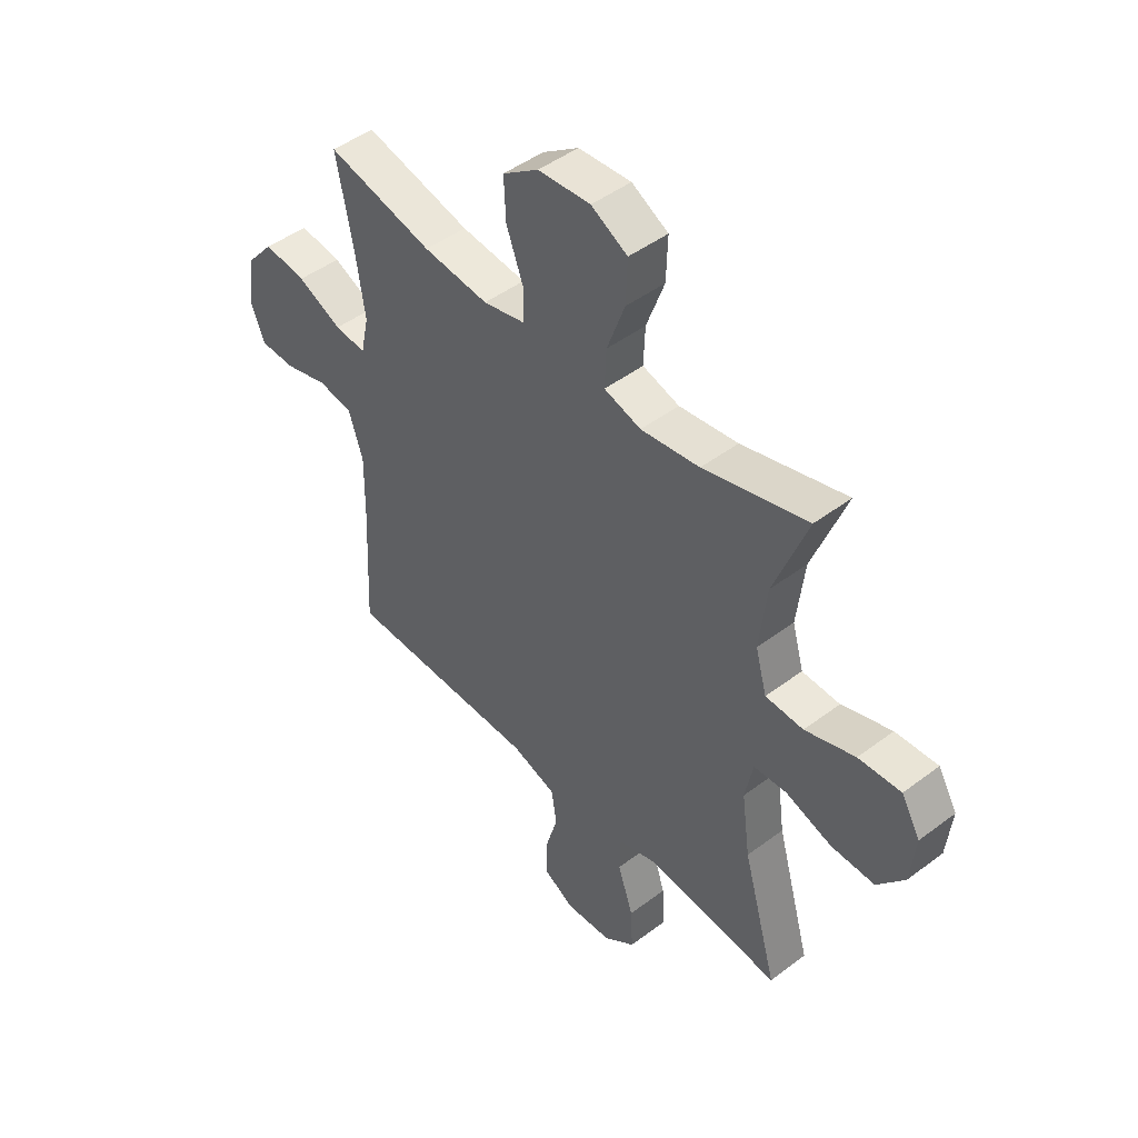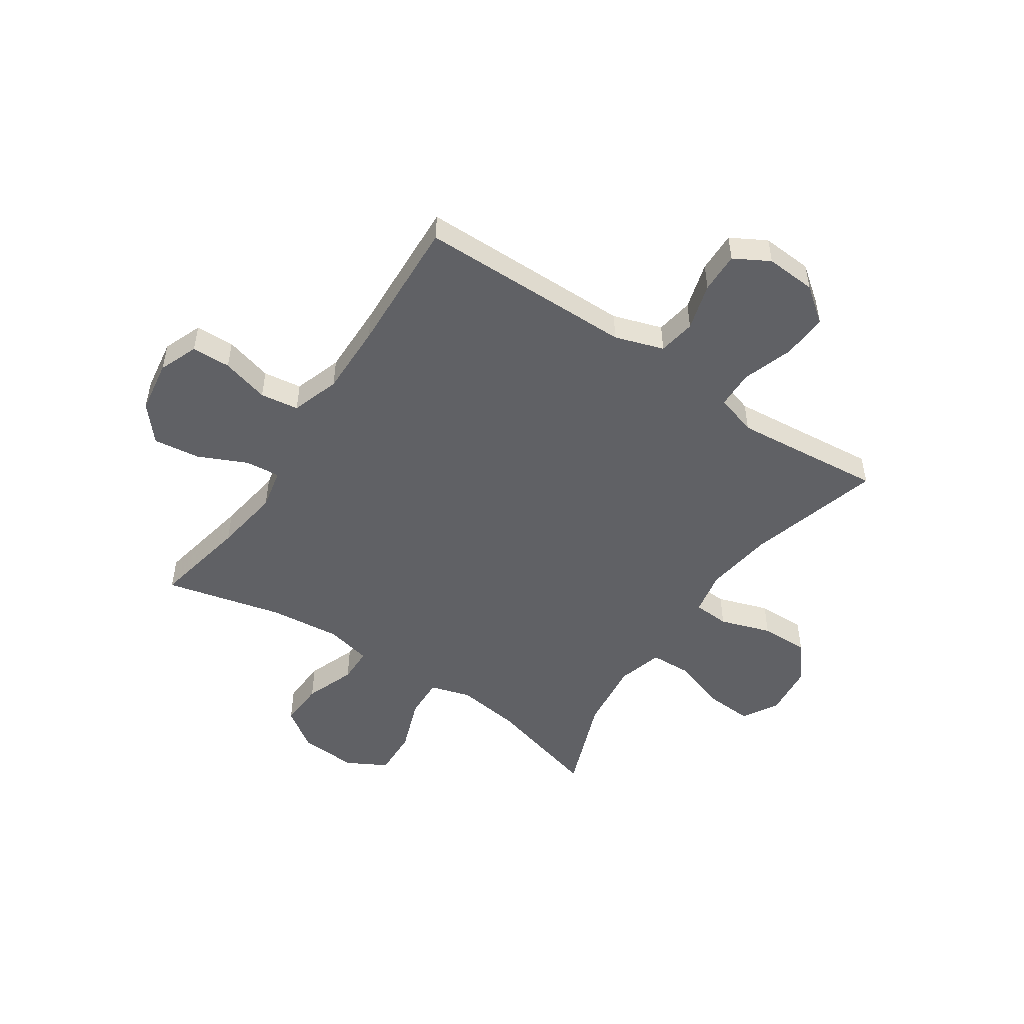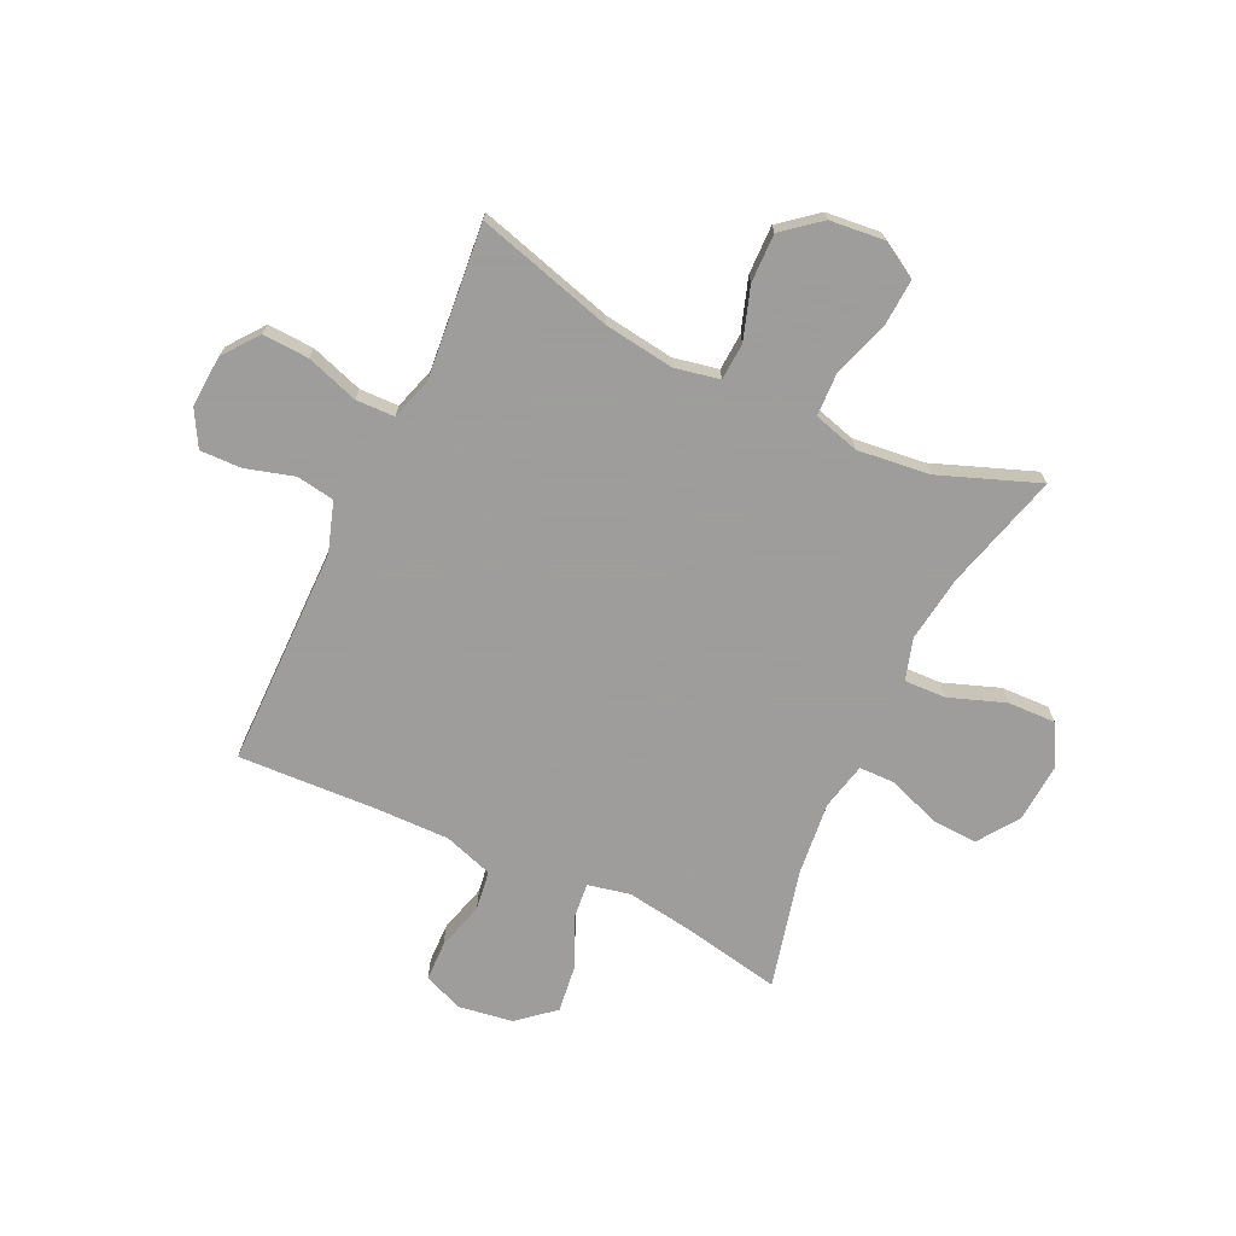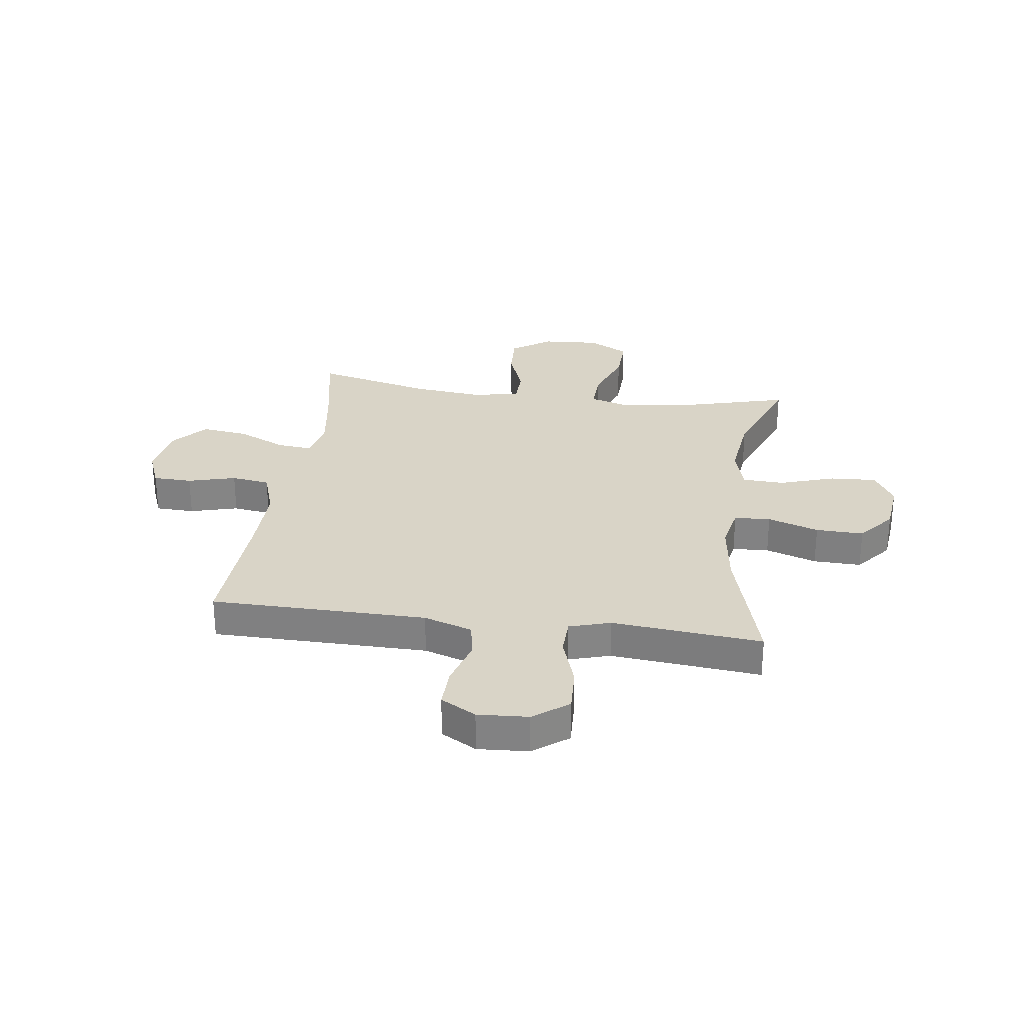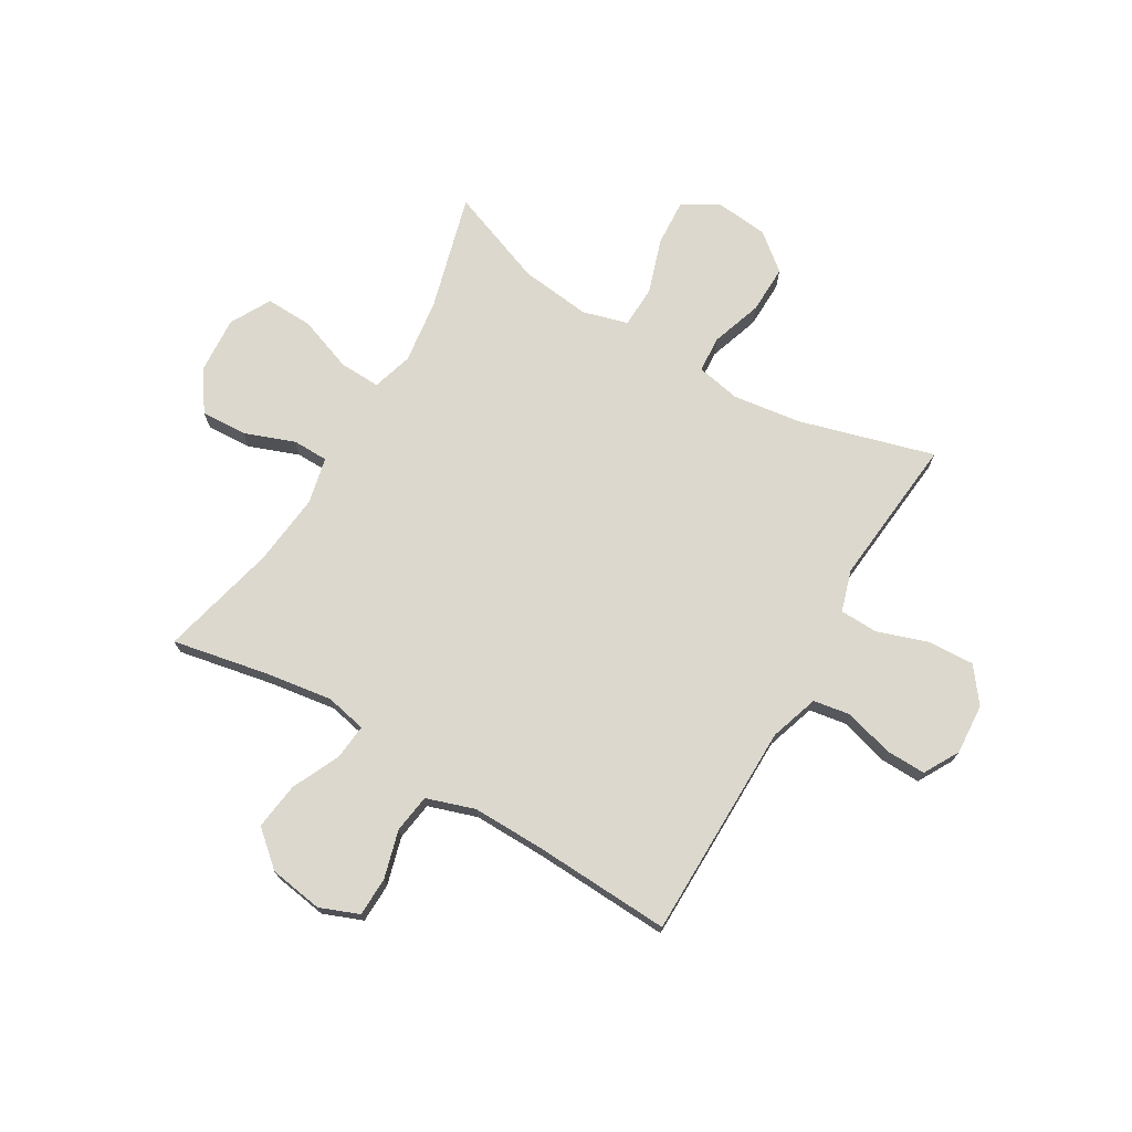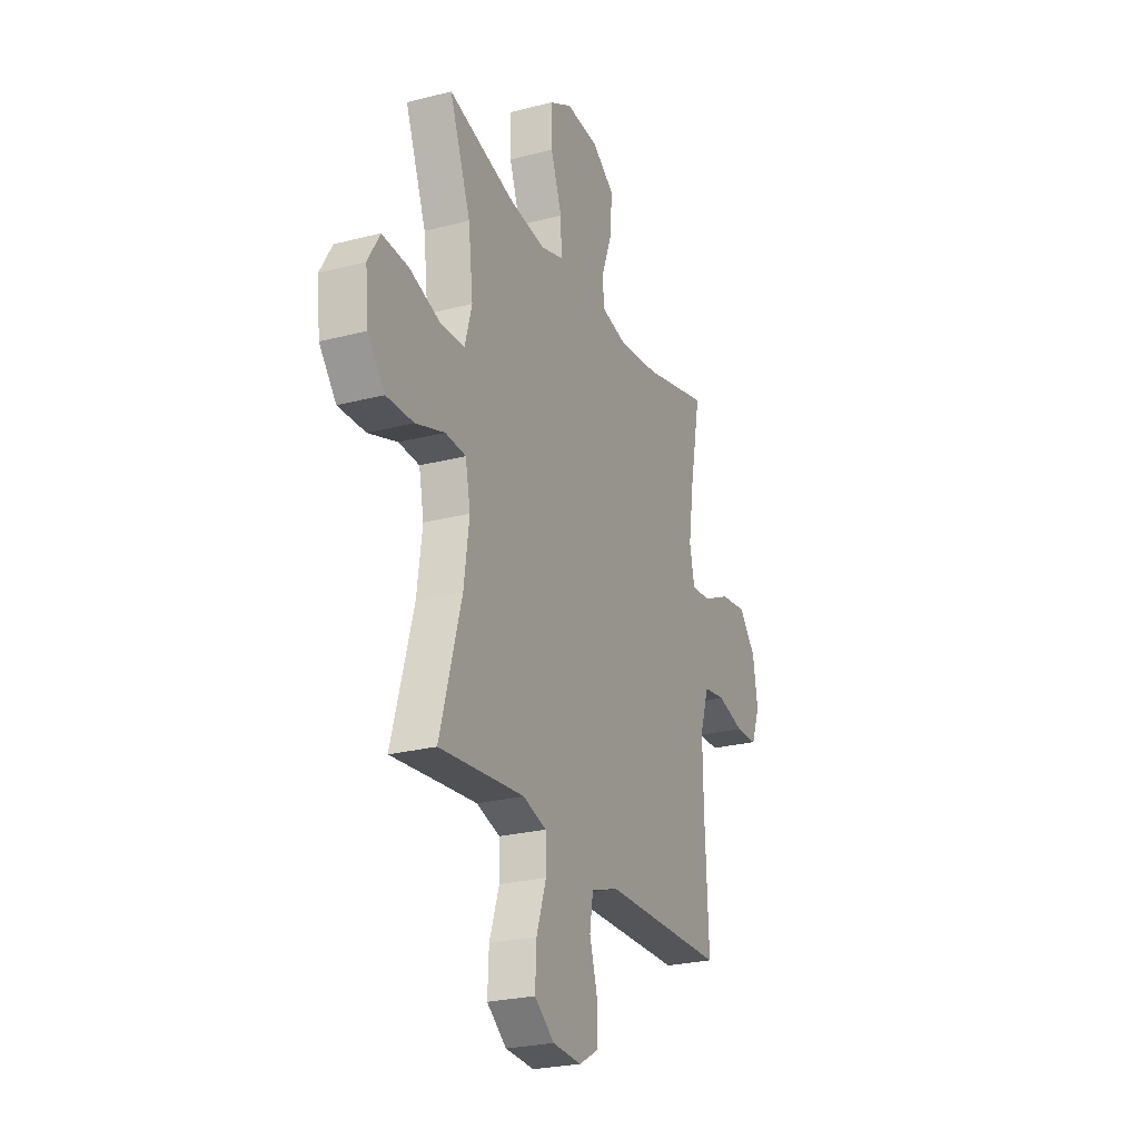
<metadata>
{"format":"obj","ext":"obj","renderer":"f3d","projection":"perspective","resolution":1024,"background":"white","views":[{"elev":46.7,"azim":-130.6,"up":"+Z"},{"elev":-50.4,"azim":146.1,"up":"+Y"},{"elev":-70.7,"azim":-115.3,"up":"+Y"},{"elev":28.6,"azim":-172.1,"up":"+Y"},{"elev":72.6,"azim":120.5,"up":"+Y"},{"elev":-25.0,"azim":-67.1,"up":"+Z"}]}
</metadata>
<code>
v 0.5 0.07 0.5
v 0.466 0.07 0.326
v 0.448 0.07 0.205
v 0.464 0.07 0.13
v 0.527 0.07 0.136
v 0.616 0.07 0.177
v 0.701 0.07 0.188
v 0.756 0.07 0.124
v 0.771 0.07 0.027
v 0.743 0.07 -0.044
v 0.672 0.07 -0.046
v 0.585 0.07 -0.022
v 0.515 0.07 -0.032
v 0.486 0.07 -0.12
v 0.488 0.07 -0.251
v 0.5 0.07 -0.5
v 0.24 0.07 -0.502
v 0.107 0.07 -0.503
v 0.018 0.07 -0.532
v 0.007 0.07 -0.6
v 0.032 0.07 -0.686
v 0.034 0.07 -0.76
v -0.03 0.07 -0.796
v -0.122 0.07 -0.79
v -0.185 0.07 -0.742
v -0.181 0.07 -0.659
v -0.15 0.07 -0.566
v -0.152 0.07 -0.497
v -0.227 0.07 -0.474
v -0.345 0.07 -0.485
v -0.5 0.07 -0.5
v -0.431 0.07 -0.255
v -0.414 0.07 -0.131
v -0.43 0.07 -0.051
v -0.496 0.07 -0.047
v -0.589 0.07 -0.078
v -0.676 0.07 -0.08
v -0.73 0.07 -0.014
v -0.74 0.07 0.083
v -0.702 0.07 0.148
v -0.617 0.07 0.143
v -0.517 0.07 0.11
v -0.441 0.07 0.113
v -0.418 0.07 0.195
v -0.433 0.07 0.323
v -0.5 0.07 0.5
v -0.291 0.07 0.443
v -0.173 0.07 0.427
v -0.099 0.07 0.449
v -0.102 0.07 0.524
v -0.138 0.07 0.623
v -0.141 0.07 0.709
v -0.068 0.07 0.749
v 0.037 0.07 0.742
v 0.109 0.07 0.692
v 0.105 0.07 0.609
v 0.071 0.07 0.518
v 0.072 0.07 0.453
v 0.156 0.07 0.434
v 0.287 0.07 0.448
v 0.5 0 0.5
v 0.466 0 0.326
v 0.448 0 0.205
v 0.464 0 0.13
v 0.527 0 0.136
v 0.616 0 0.177
v 0.701 0 0.188
v 0.756 0 0.124
v 0.771 0 0.027
v 0.743 0 -0.044
v 0.672 0 -0.046
v 0.585 0 -0.022
v 0.515 0 -0.032
v 0.486 0 -0.12
v 0.488 0 -0.251
v 0.5 0 -0.5
v 0.24 0 -0.502
v 0.107 0 -0.503
v 0.018 0 -0.532
v 0.007 0 -0.6
v 0.032 0 -0.686
v 0.034 0 -0.76
v -0.03 0 -0.796
v -0.122 0 -0.79
v -0.185 0 -0.742
v -0.181 0 -0.659
v -0.15 0 -0.566
v -0.152 0 -0.497
v -0.227 0 -0.474
v -0.345 0 -0.485
v -0.5 0 -0.5
v -0.431 0 -0.255
v -0.414 0 -0.131
v -0.43 0 -0.051
v -0.496 0 -0.047
v -0.589 0 -0.078
v -0.676 0 -0.08
v -0.73 0 -0.014
v -0.74 0 0.083
v -0.702 0 0.148
v -0.617 0 0.143
v -0.517 0 0.11
v -0.441 0 0.113
v -0.418 0 0.195
v -0.433 0 0.323
v -0.5 0 0.5
v -0.291 0 0.443
v -0.173 0 0.427
v -0.099 0 0.449
v -0.102 0 0.524
v -0.138 0 0.623
v -0.141 0 0.709
v -0.068 0 0.749
v 0.037 0 0.742
v 0.109 0 0.692
v 0.105 0 0.609
v 0.071 0 0.518
v 0.072 0 0.453
v 0.156 0 0.434
v 0.287 0 0.448
f 55 56 57
f 54 55 57
f 53 54 57
f 52 53 57
f 51 52 57
f 50 51 57
f 49 50 57 58
f 48 49 58 59
f 45 46 47
f 44 45 47 48
f 43 44 48 59
f 40 41 42
f 39 40 42
f 38 39 42
f 37 38 42
f 36 37 42
f 35 36 42
f 34 35 42 43
f 43 59 60
f 34 43 60
f 33 34 60
f 30 31 32
f 60 1 2
f 33 60 2
f 32 33 2
f 30 32 2
f 29 30 2
f 25 26 27
f 24 25 27
f 23 24 27
f 22 23 27
f 21 22 27
f 20 21 27
f 19 20 27 28
f 15 16 17 18
f 19 28 29
f 18 19 29
f 15 18 29
f 14 15 29
f 10 11 12
f 9 10 12
f 8 9 12
f 7 8 12
f 6 7 12
f 5 6 12
f 4 5 12 13
f 29 2 3
f 29 3 4
f 4 13 14 29
f 117 116 115
f 117 115 114
f 117 114 113
f 117 113 112
f 117 112 111
f 117 111 110
f 118 117 110 109
f 119 118 109 108
f 107 106 105
f 108 107 105 104
f 119 108 104 103
f 102 101 100
f 102 100 99
f 102 99 98
f 102 98 97
f 102 97 96
f 102 96 95
f 103 102 95 94
f 120 119 103
f 120 103 94
f 120 94 93
f 92 91 90
f 62 61 120
f 62 120 93
f 62 93 92
f 62 92 90
f 62 90 89
f 87 86 85
f 87 85 84
f 87 84 83
f 87 83 82
f 87 82 81
f 87 81 80
f 88 87 80 79
f 78 77 76 75
f 89 88 79
f 89 79 78
f 89 78 75
f 89 75 74
f 72 71 70
f 72 70 69
f 72 69 68
f 72 68 67
f 72 67 66
f 72 66 65
f 73 72 65 64
f 63 62 89
f 64 63 89
f 89 74 73 64
f 1 61 62 2
f 2 62 63 3
f 3 63 64 4
f 4 64 65 5
f 5 65 66 6
f 6 66 67 7
f 7 67 68 8
f 8 68 69 9
f 9 69 70 10
f 10 70 71 11
f 11 71 72 12
f 12 72 73 13
f 13 73 74 14
f 14 74 75 15
f 15 75 76 16
f 16 76 77 17
f 17 77 78 18
f 18 78 79 19
f 19 79 80 20
f 20 80 81 21
f 21 81 82 22
f 22 82 83 23
f 23 83 84 24
f 24 84 85 25
f 25 85 86 26
f 26 86 87 27
f 27 87 88 28
f 28 88 89 29
f 29 89 90 30
f 30 90 91 31
f 31 91 92 32
f 32 92 93 33
f 33 93 94 34
f 34 94 95 35
f 35 95 96 36
f 36 96 97 37
f 37 97 98 38
f 38 98 99 39
f 39 99 100 40
f 40 100 101 41
f 41 101 102 42
f 42 102 103 43
f 43 103 104 44
f 44 104 105 45
f 45 105 106 46
f 46 106 107 47
f 47 107 108 48
f 48 108 109 49
f 49 109 110 50
f 50 110 111 51
f 51 111 112 52
f 52 112 113 53
f 53 113 114 54
f 54 114 115 55
f 55 115 116 56
f 56 116 117 57
f 57 117 118 58
f 58 118 119 59
f 59 119 120 60
f 60 120 61 1

</code>
